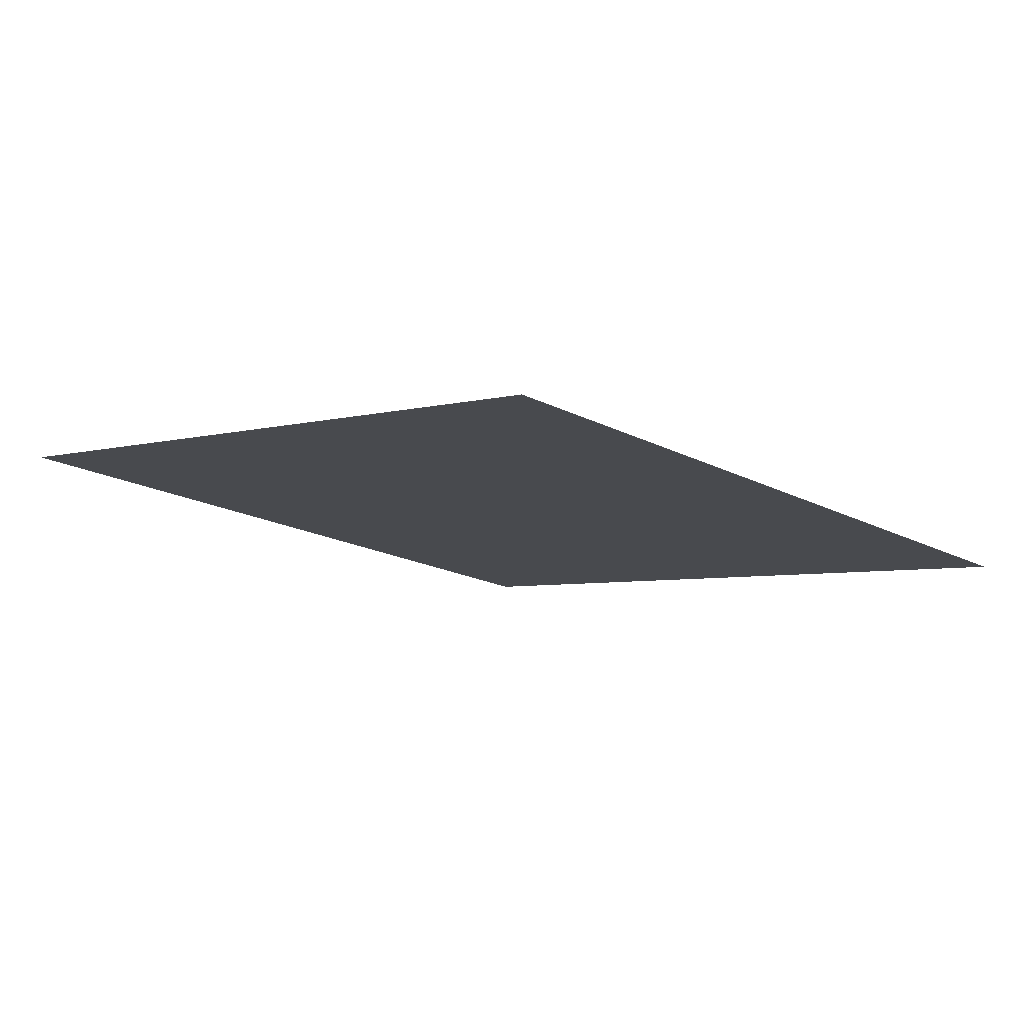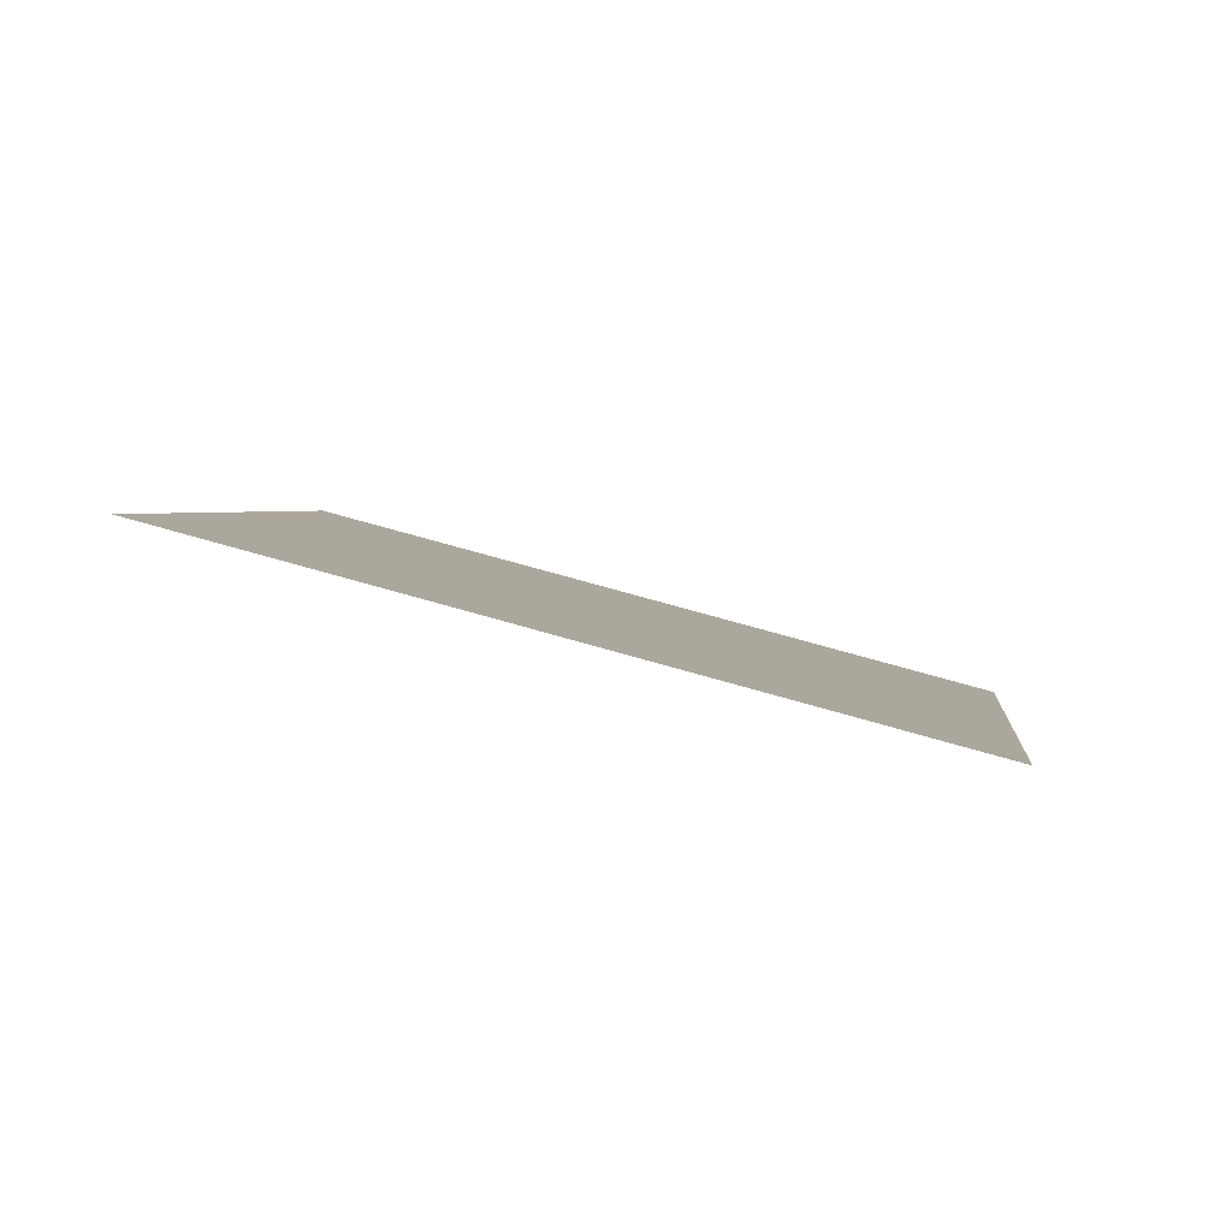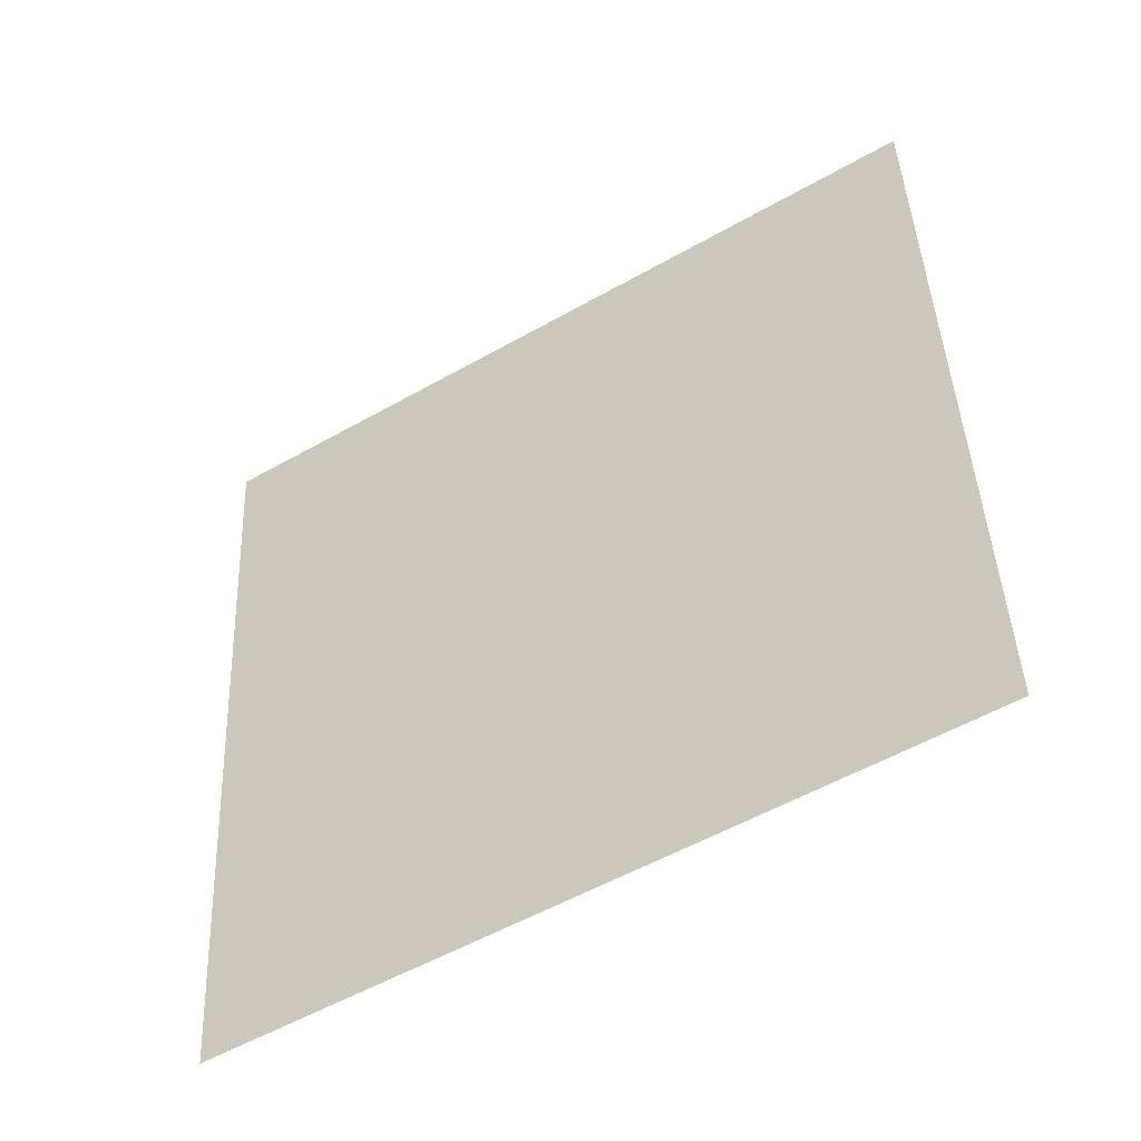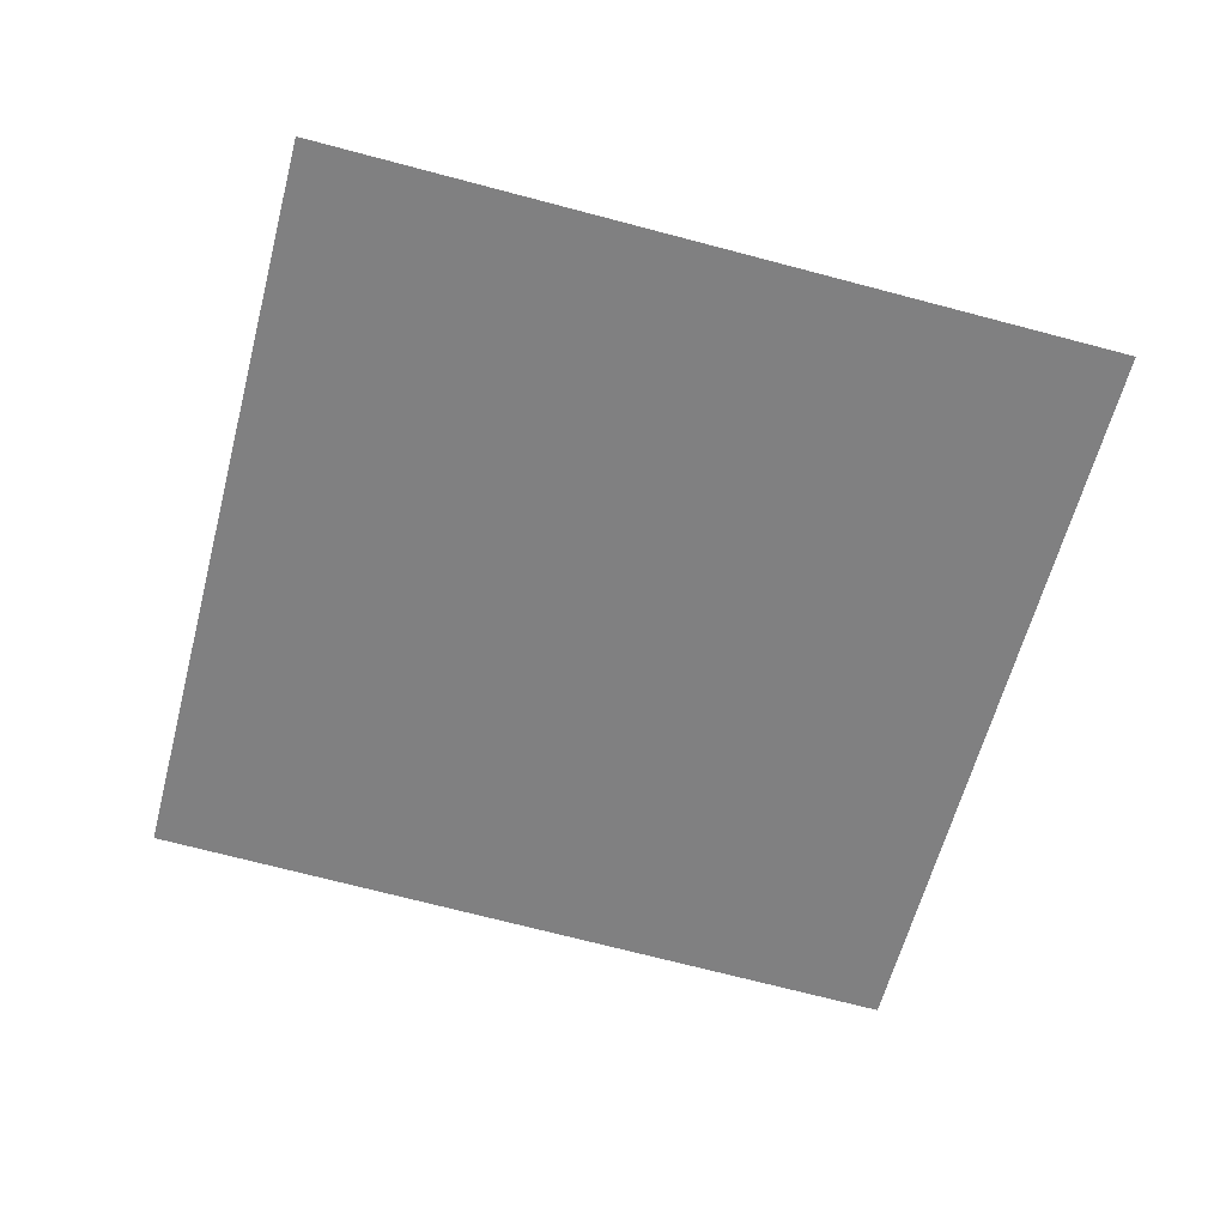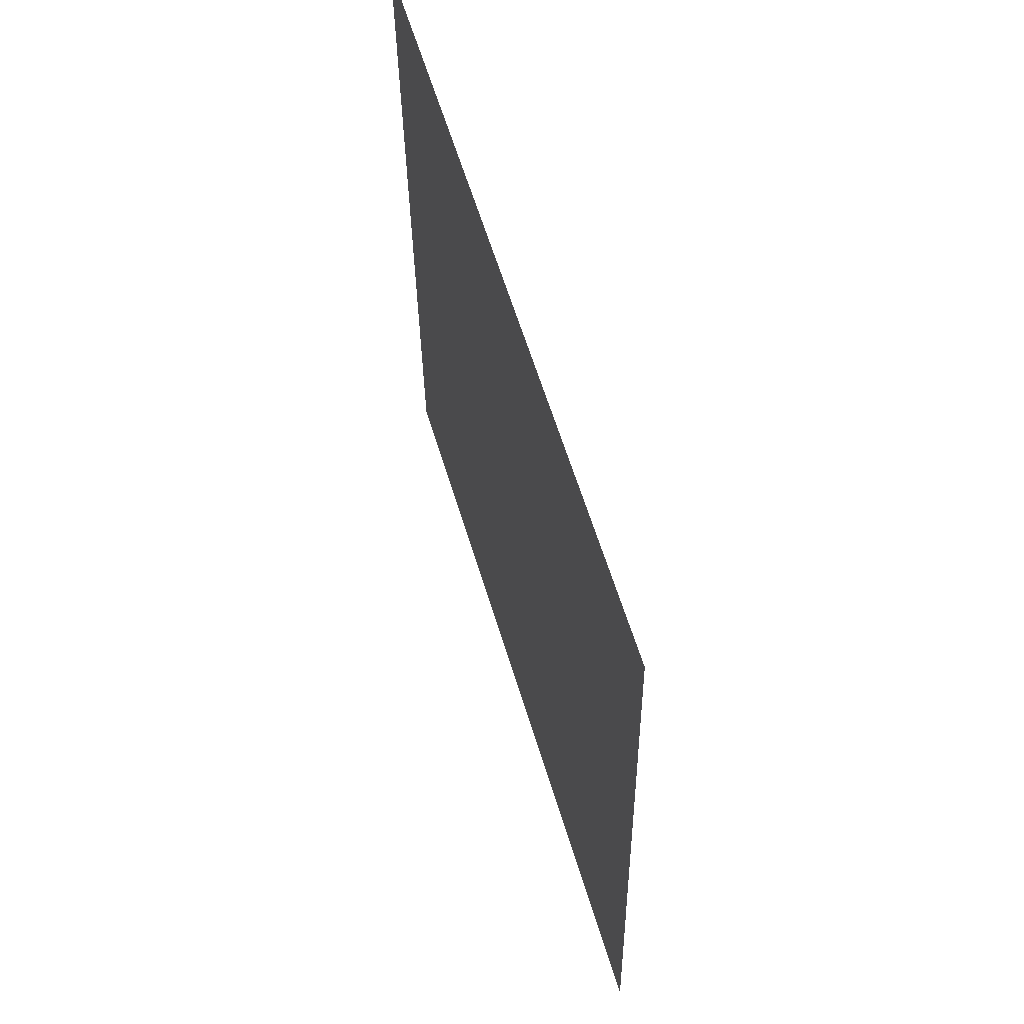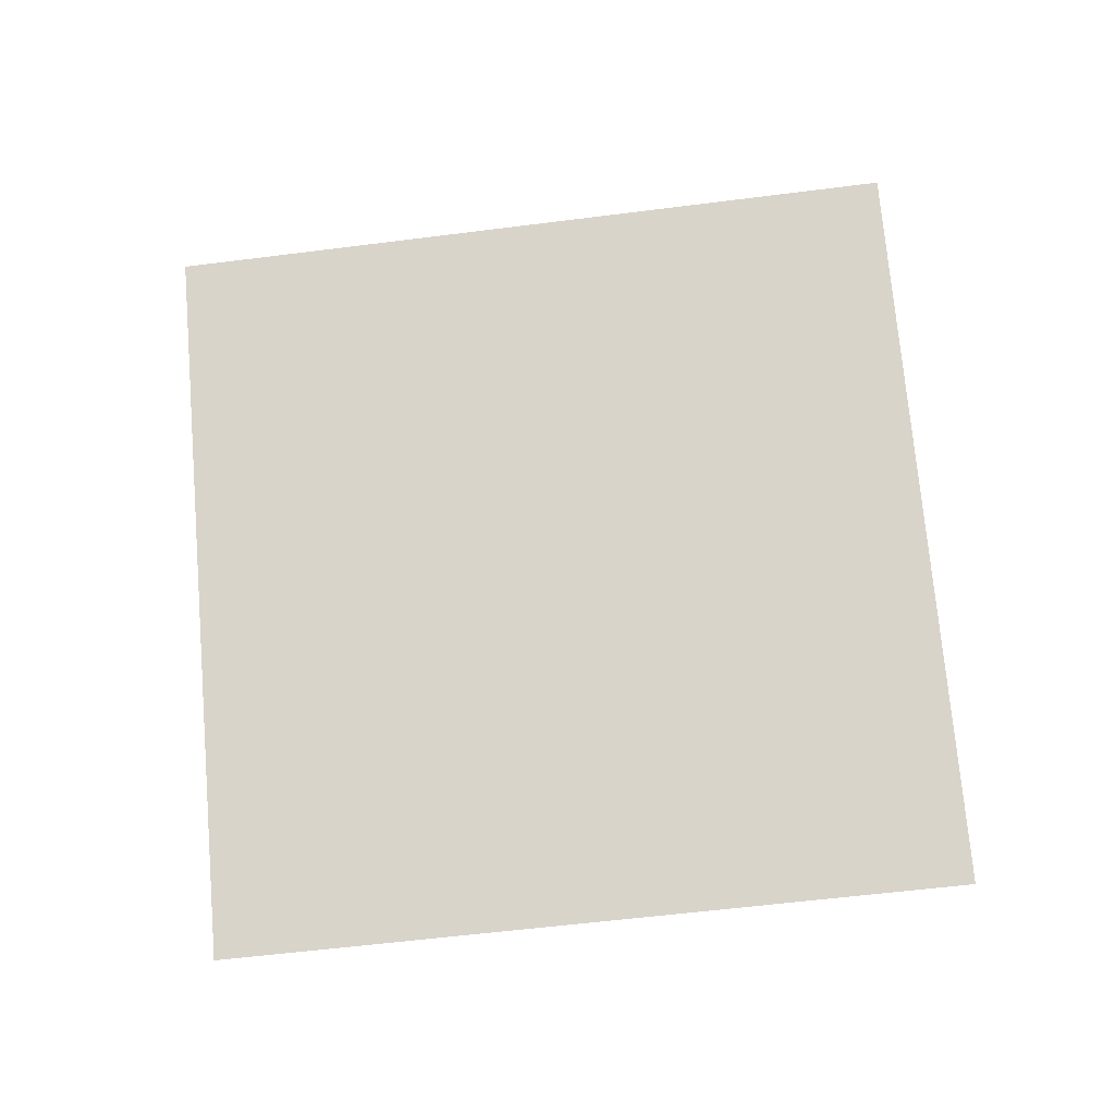
<metadata>
{"format":"obj","ext":"obj","renderer":"f3d","projection":"perspective","resolution":1024,"background":"white","views":[{"elev":-26.9,"azim":-38.5,"up":"+Y"},{"elev":-4.2,"azim":-76.3,"up":"+Y"},{"elev":-66.5,"azim":37.8,"up":"+Z"},{"elev":-43.8,"azim":174.3,"up":"+Y"},{"elev":-37.8,"azim":97.6,"up":"+Z"},{"elev":57.3,"azim":4.2,"up":"+Y"}]}
</metadata>
<code>
o Plane
v -2.064 5.593 2.757
v -2.063 5.59 2.766
v -2.073 5.591 2.758
v -2.072 5.589 2.767
f 2 1 3 4

</code>
